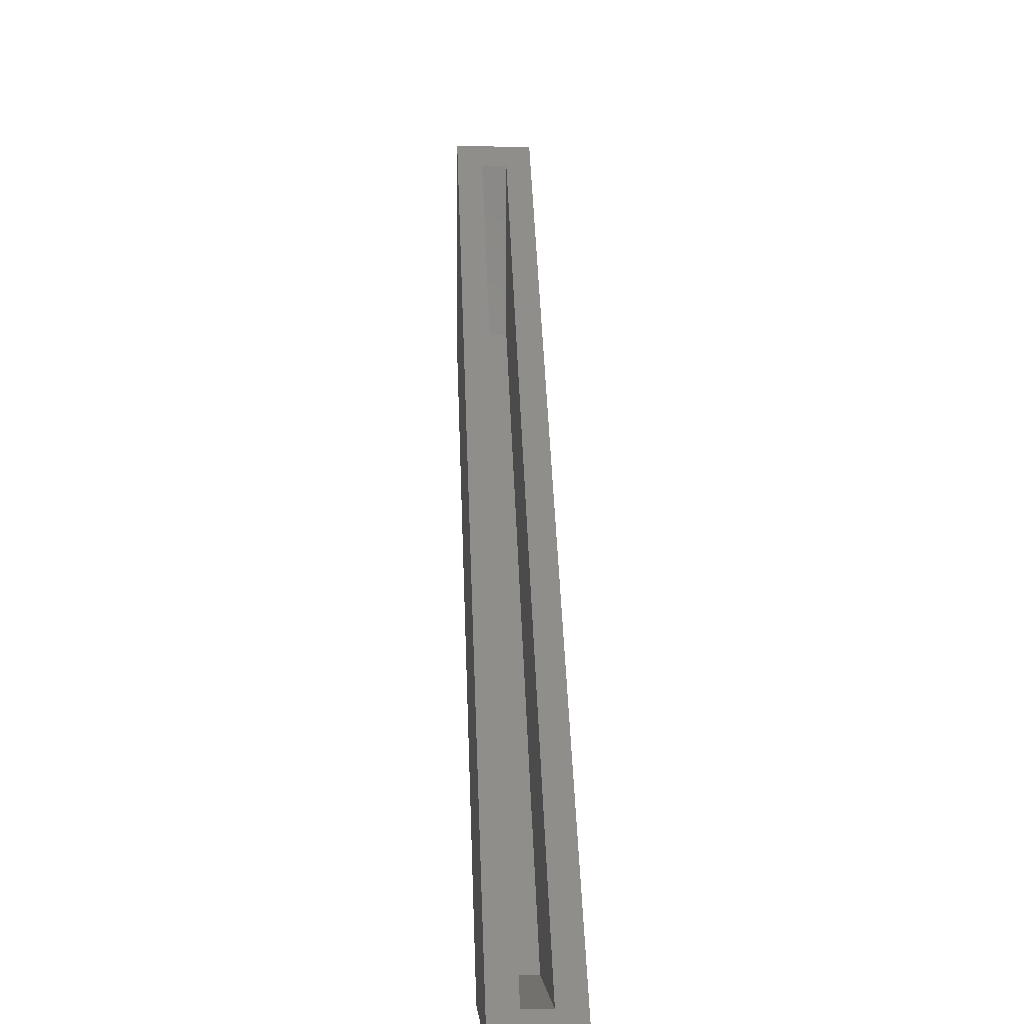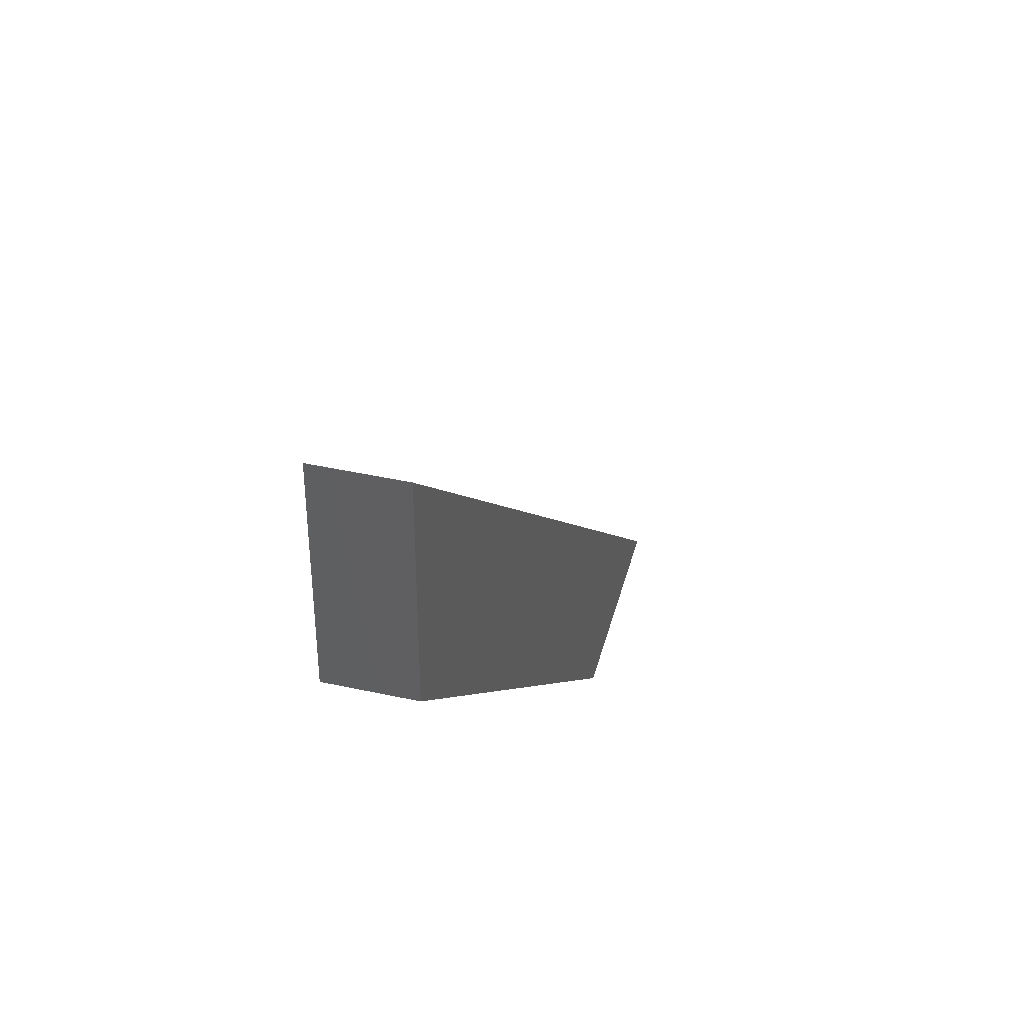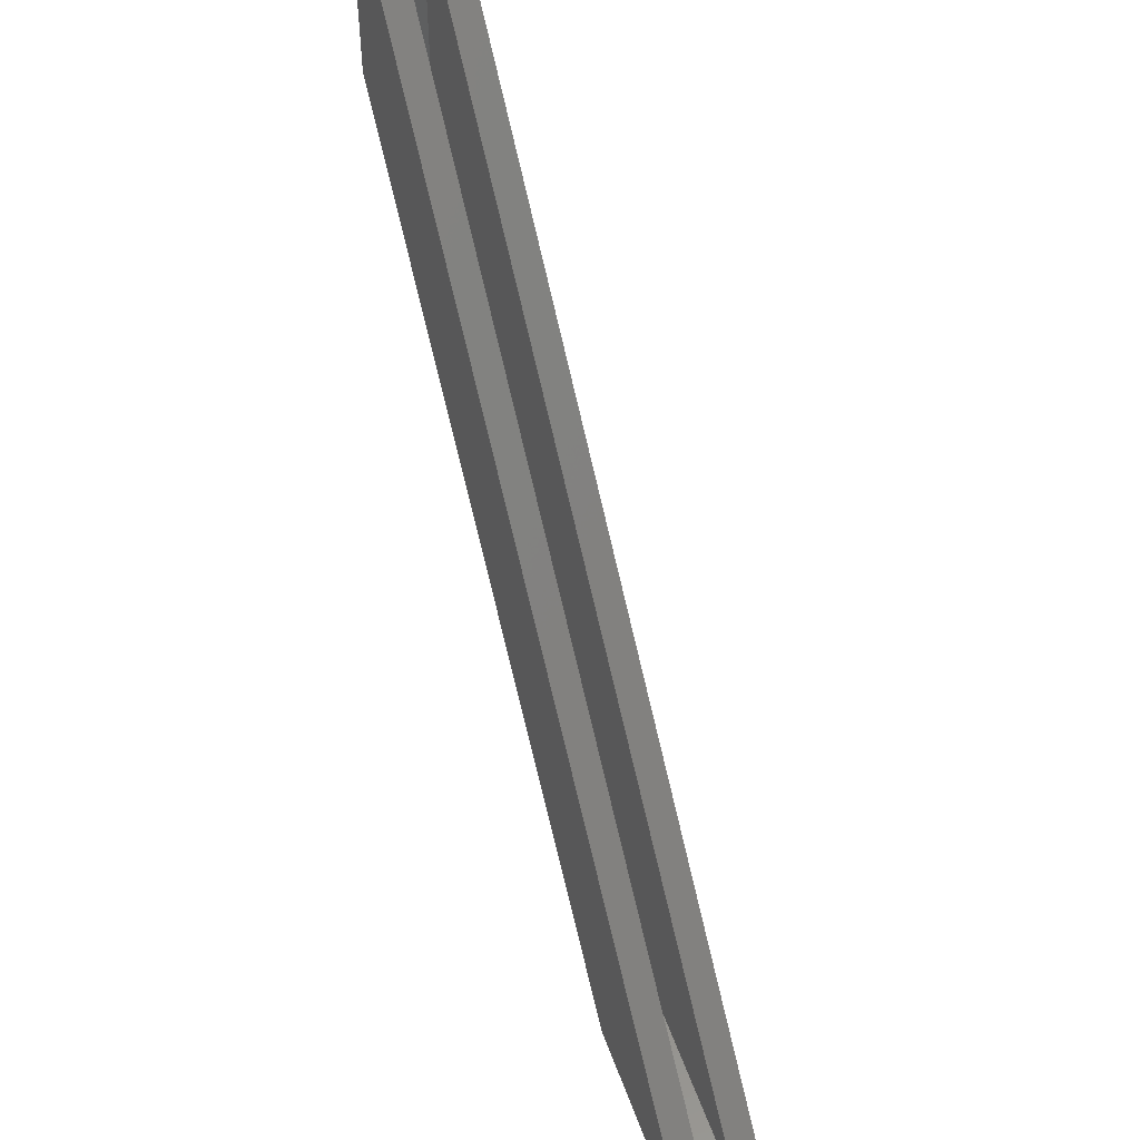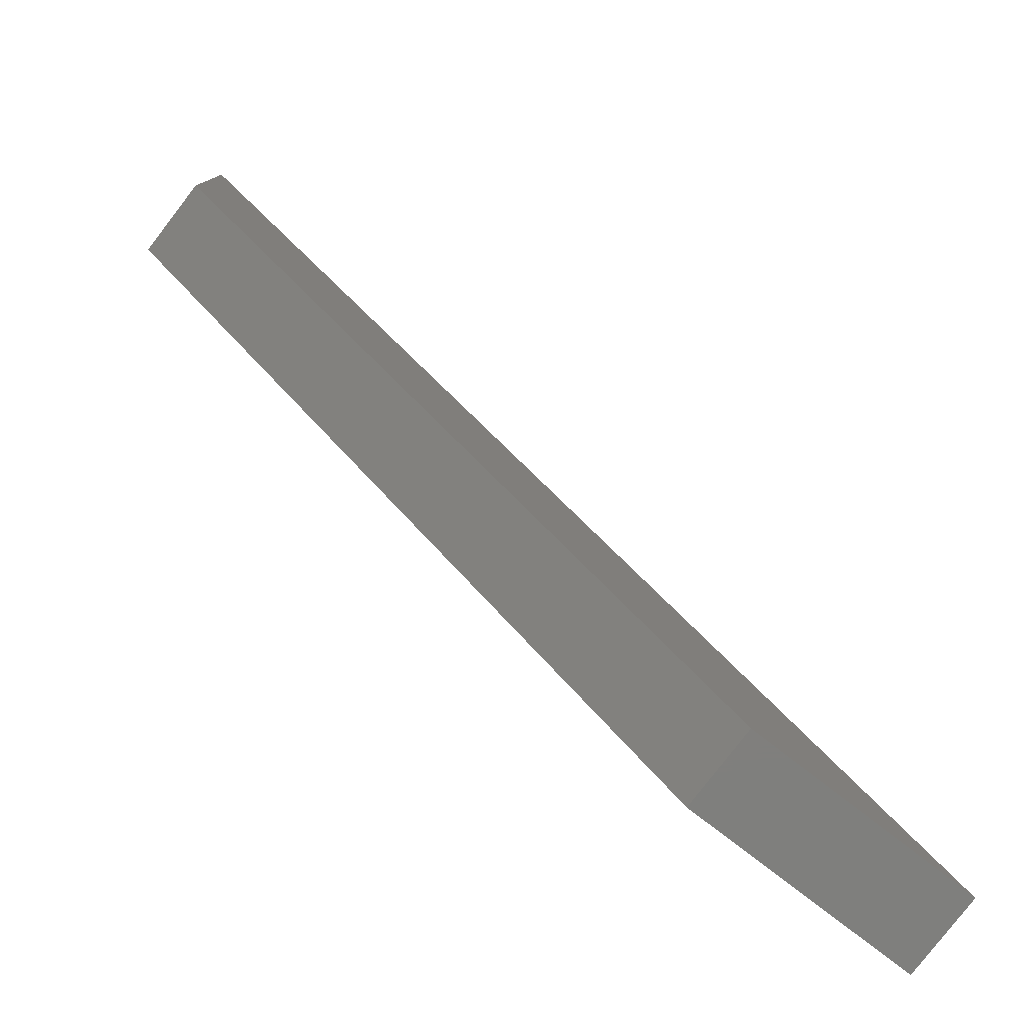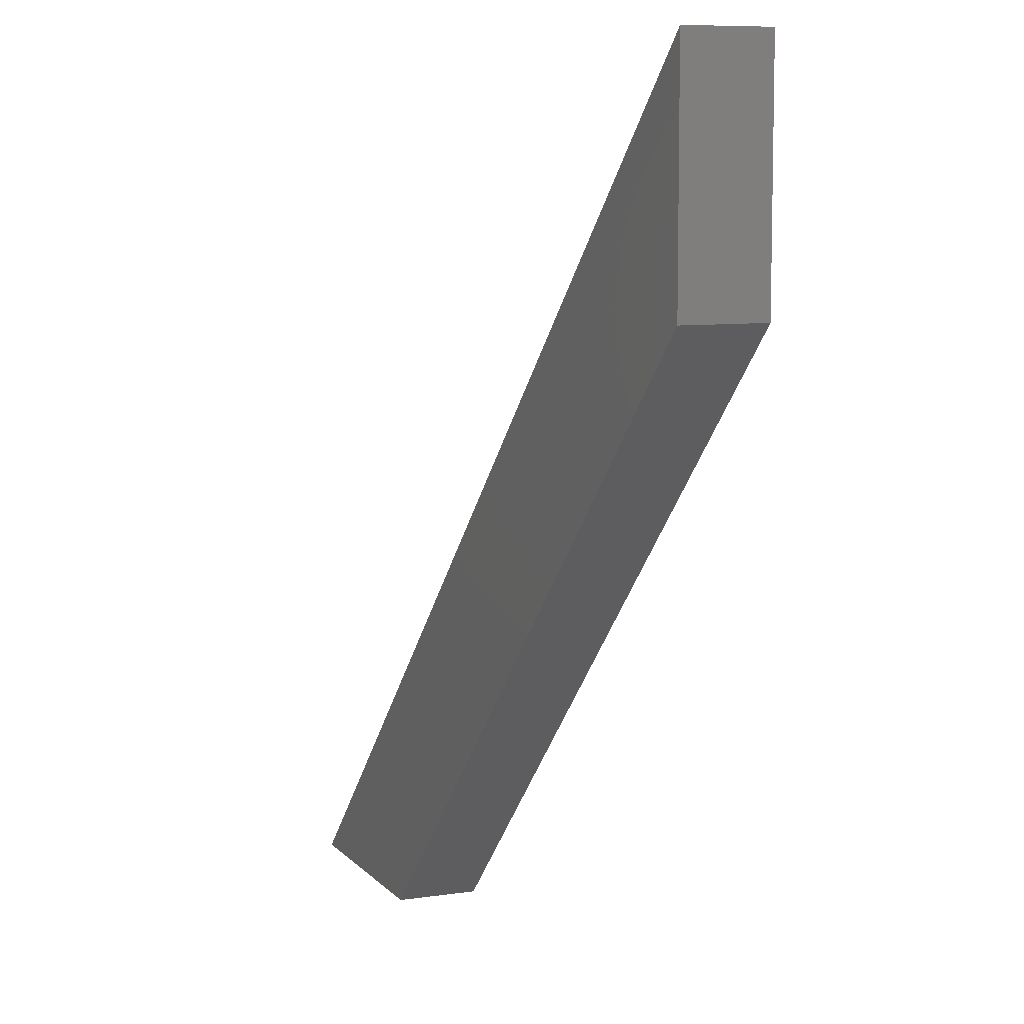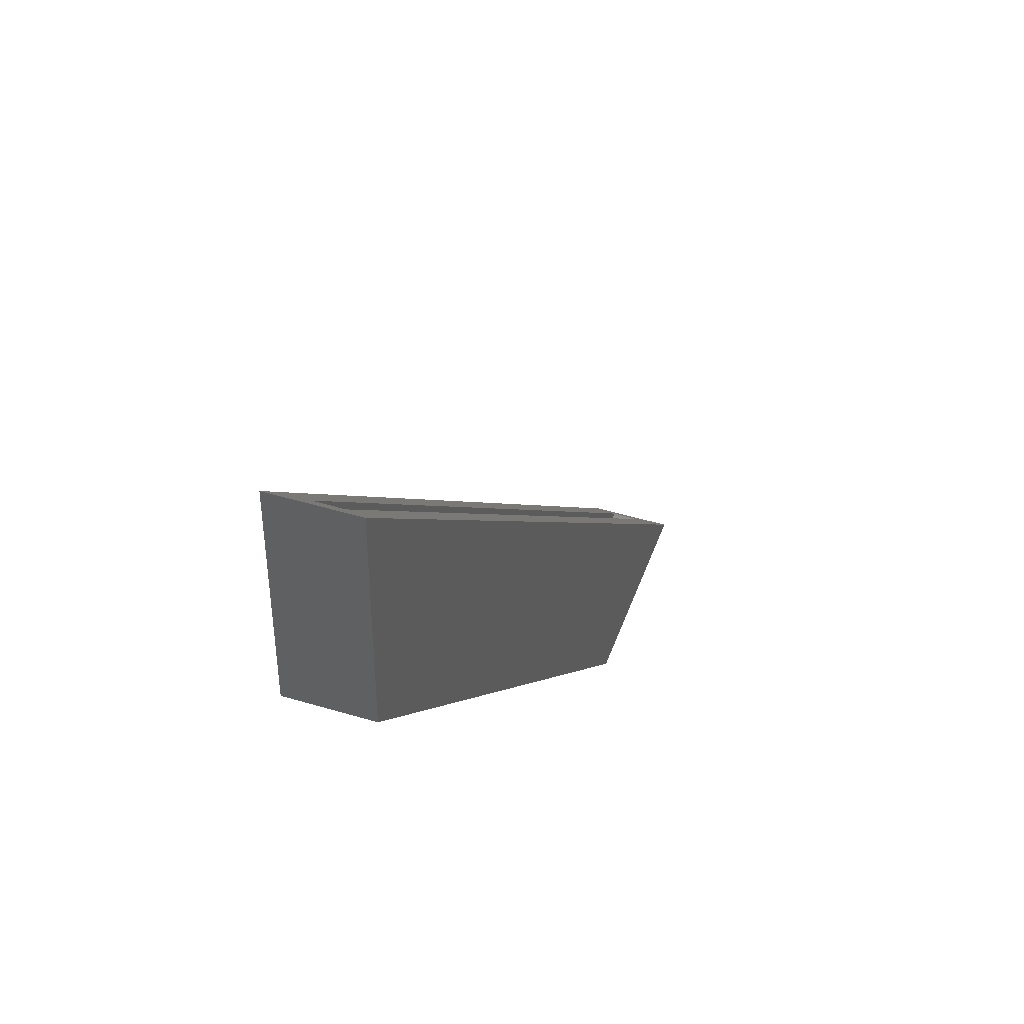
<metadata>
{"format":"stl","ext":"stl","renderer":"f3d","projection":"perspective","resolution":1024,"background":"white","views":[{"elev":-2.7,"azim":-92.8,"up":"+Z"},{"elev":43.3,"azim":104.6,"up":"+Z"},{"elev":52.2,"azim":-109.4,"up":"+Z"},{"elev":-79.6,"azim":142.4,"up":"+Z"},{"elev":8.2,"azim":67.6,"up":"+Z"},{"elev":46.1,"azim":109.1,"up":"+Z"}]}
</metadata>
<code>
# stl→obj: 16 verts, 28 faces
v 0.75 -0.07031 0.75
v 0.75 0 0.75
v 0.7266 -0.02344 0.7266
v 0.7266 -0.04688 0.7266
v 0.02344 -0.04688 0.02344
v 0 -0.07031 0
v 0 0 0
v 0.02344 -0.02344 0.02344
v 0.1877 -0.04688 0.02344
v 0.1877 -0.02344 0.02344
v 0.7266 -0.04688 0.5623
v 0.7266 -0.02344 0.5623
v 0.1974 -0.07031 -1.209e-17
v 0.75 -0.07031 0.5526
v 0.1974 0 -1.209e-17
v 0.75 0 0.5526
f 1 2 3
f 1 3 4
f 1 4 5
f 1 5 6
f 6 5 7
f 7 5 8
f 7 8 2
f 2 8 3
f 5 9 8
f 8 9 10
f 11 4 12
f 12 4 3
f 8 10 3
f 3 10 12
f 5 4 9
f 9 4 11
f 9 11 10
f 10 11 12
f 6 13 1
f 1 13 14
f 7 2 15
f 15 2 16
f 14 16 1
f 1 16 2
f 13 15 14
f 14 15 16
f 6 7 13
f 13 7 15

</code>
